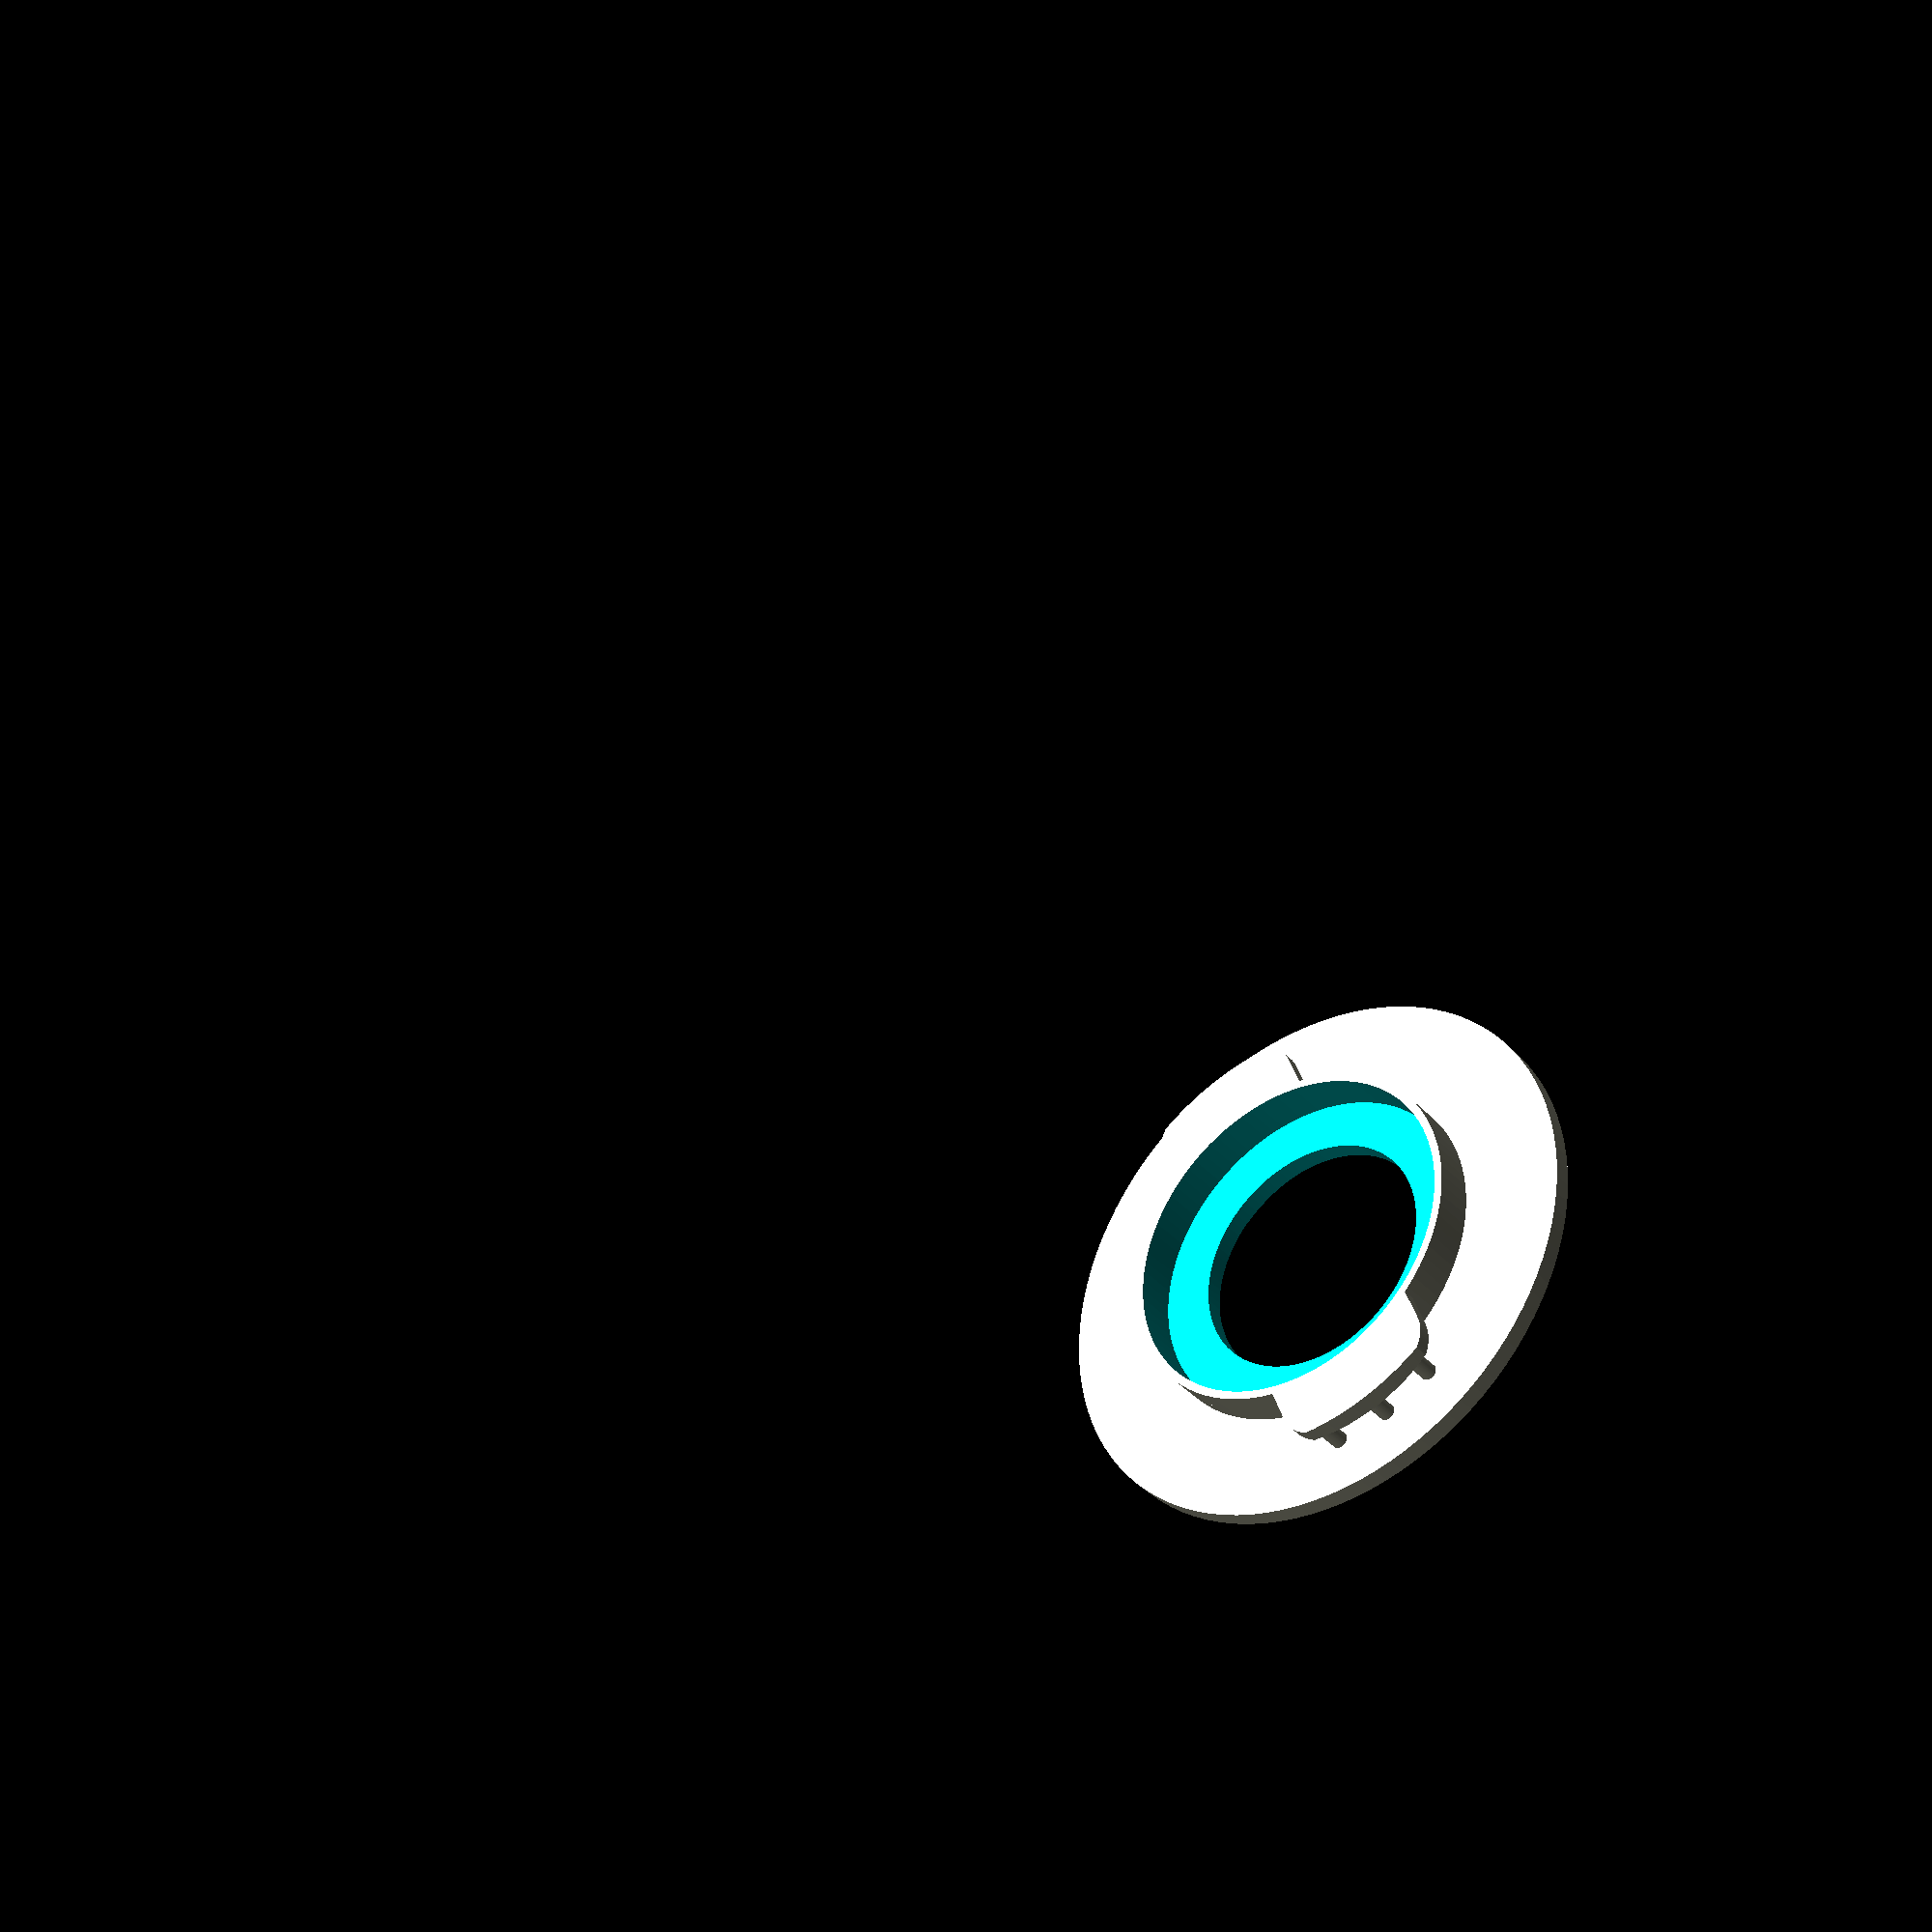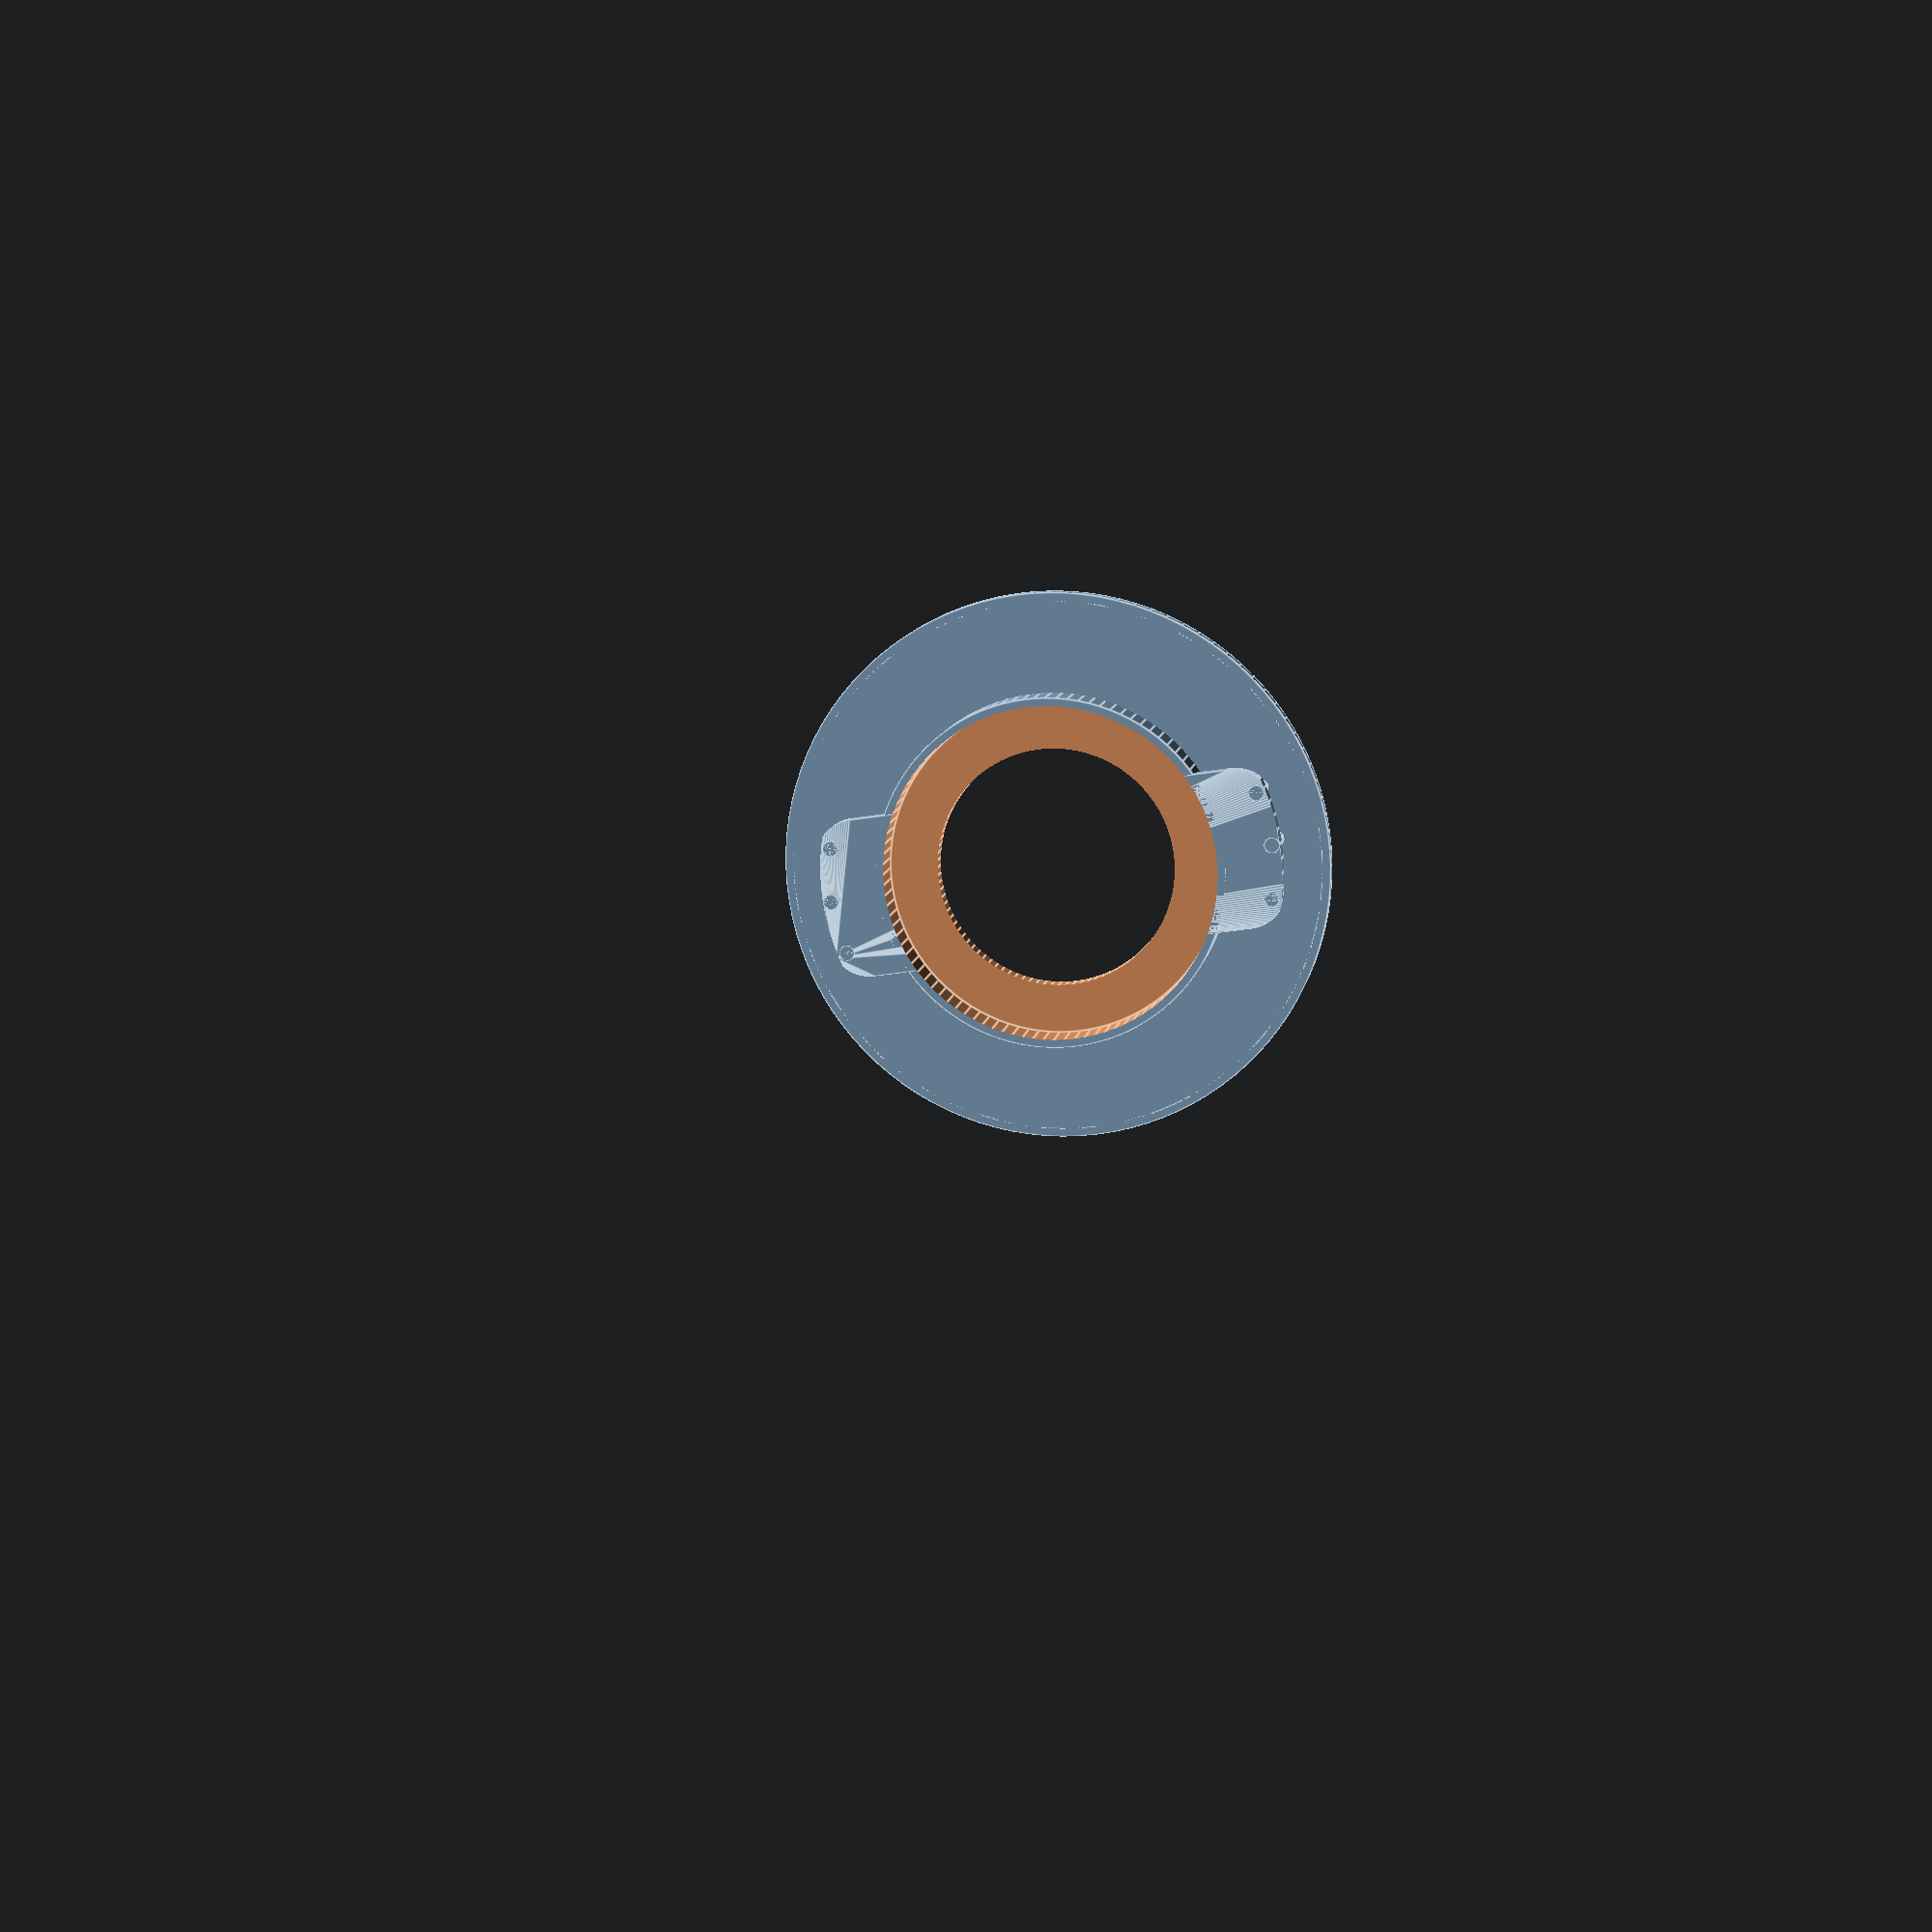
<openscad>
$fn = 100;

module rounded (x, y, h, d)
{
    minkowski()
    {
        cube ([x - d, y - d, h / 2], center = true);
        cylinder (r = d / 2, h = h / 2, center = true);
    }
}

module cyl (d, w, dia)
{
    translate ([0, 0, (d - w) / 2])
        rotate ([0, 90, 0])
            cylinder (r = d / 2, h = dia + 1, center = true);
}

module mousering (d_o, d_i, d_m, h, w1, w2, w3, m, n)
{
    dia = 2 * m + d_m - 2 * w2;
    wx  = w1 - w3;
    difference () {
        union () {
            union () {
                cylinder (r = d_o / 2 - wx, h = w1);
                translate ([0, 0, wx])
                    cylinder (r = d_o / 2, h = w3);
            }
            cylinder (r = d_m / 2, h = h);
            translate ([0, 0, h - w3 / 2])
                intersection () {
                    rounded (dia, n, w3, n / 2);
                    cylinder (r = dia / 2, h = w3 + 1, center = true);
                    cyl (2 * d_o, w3, dia);
                }
        }
        cylinder (r = d_i / 2, h = 3 * h, center = true);
        translate ([0, 0, w1])
            cylinder (r = (d_m - w2) / 2, h = h);
        cylinder (r = d_i / 2 + wx, h = 2 * wx, center = true);
        for (i = [-5:5]) {
            translate ([i * 2 * 0.7, 0, 0])
                cube ([0.7, 2 * d_o, 2 * wx], center = true);
        }
    }
    translate ([-dia / 2 + 0.5, 0, 0])
        cylinder (r = 0.5, h = h);
    translate ([-dia / 2 + 1, n / 3, 0])
        cylinder (r = 0.5, h = h);
    translate ([-dia / 2 + 1, -n / 3, 0])
        cylinder (r = 0.5, h = h);
    translate ([ dia / 2 - 0.5, 0, 0])
        cylinder (r = 0.5, h = h);
    translate ([ dia / 2 - 1, n / 3, 0])
        cylinder (r = 0.5, h = h);
    translate ([ dia / 2 - 1, -n / 3, 0])
        cylinder (r = 0.5, h = h);
}

mousering (34.5, 15, 22, 4.35, 1.7, 1, 1.2, 4.5, 10);

</openscad>
<views>
elev=39.3 azim=250.9 roll=37.1 proj=p view=solid
elev=349.5 azim=171.1 roll=9.4 proj=p view=edges
</views>
